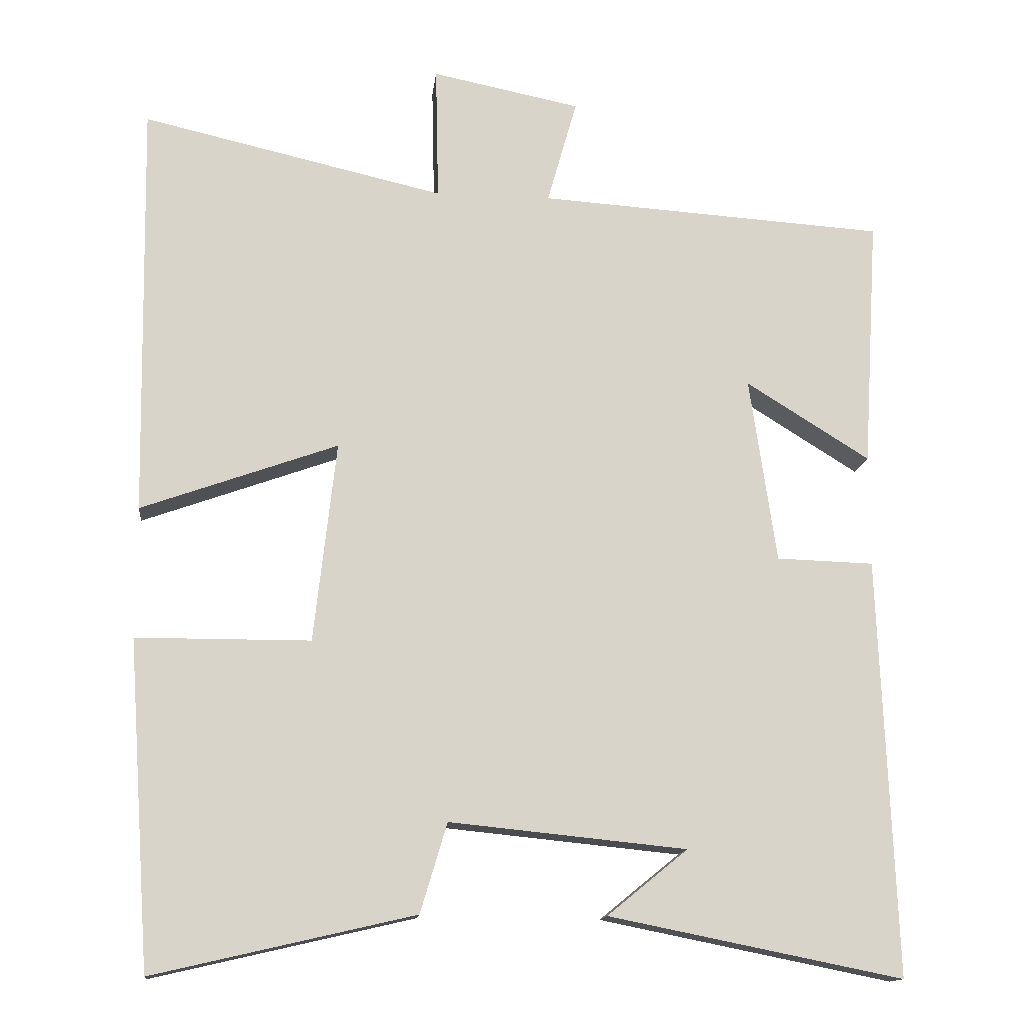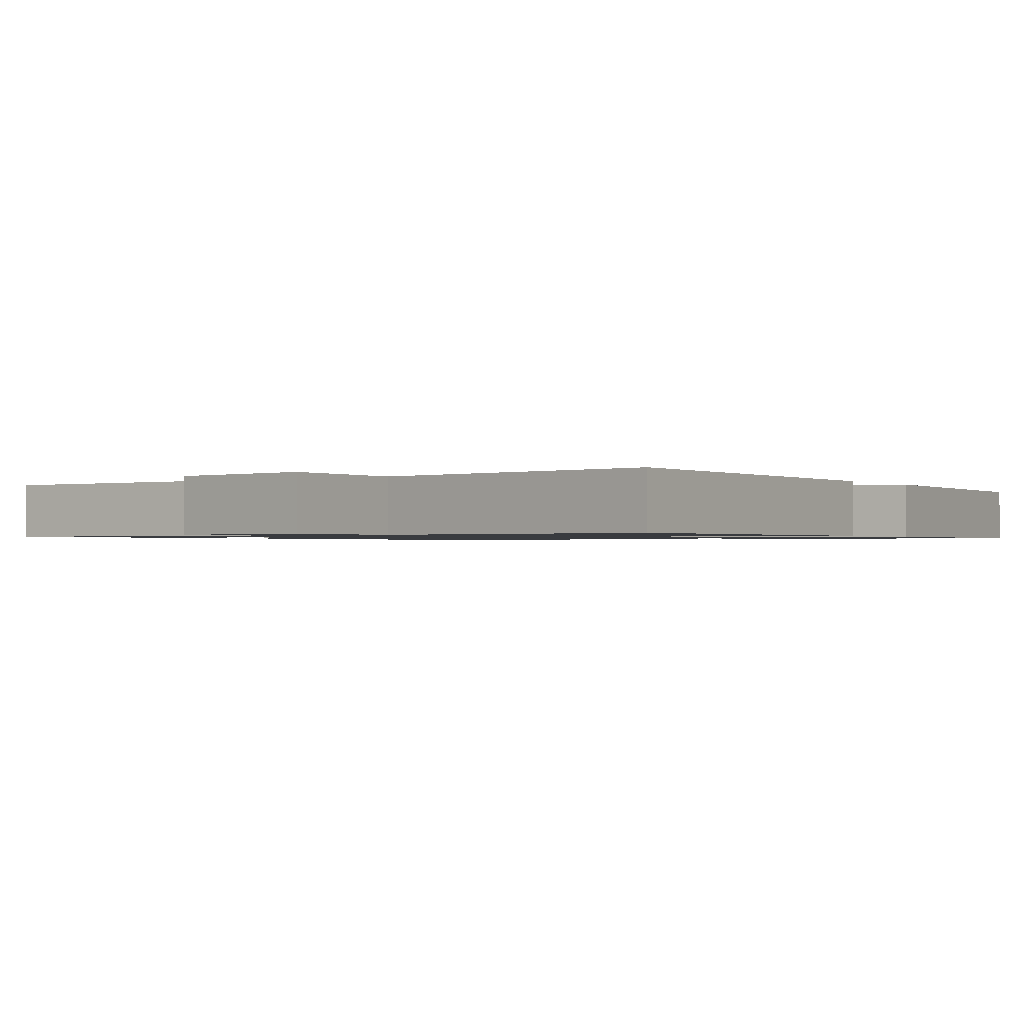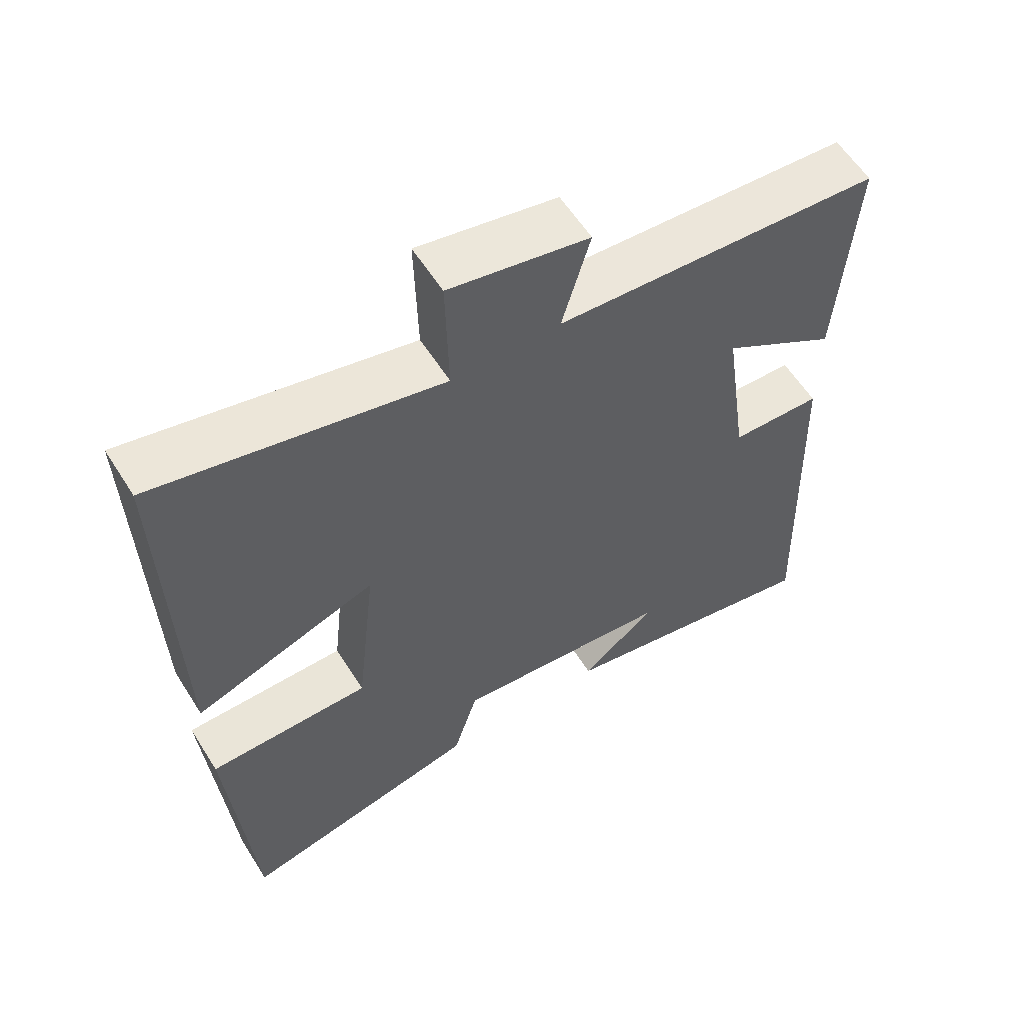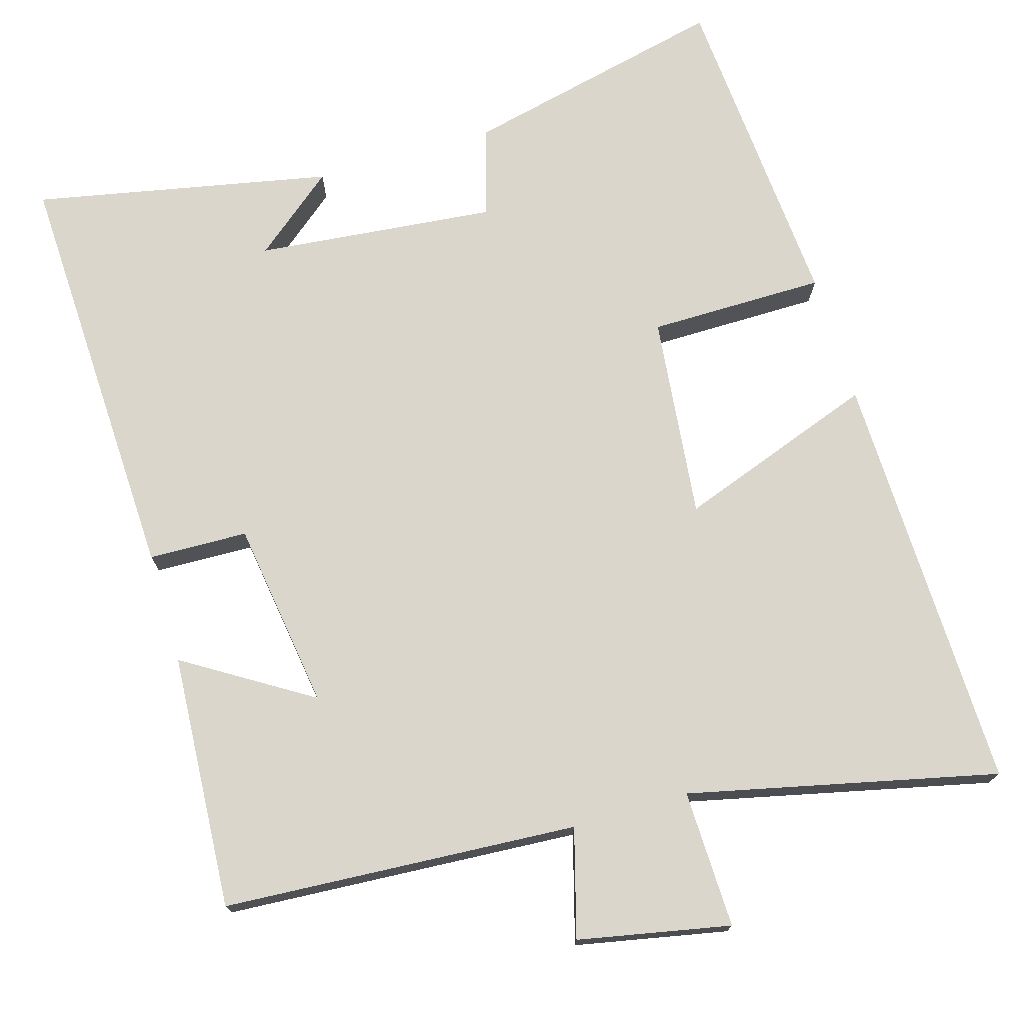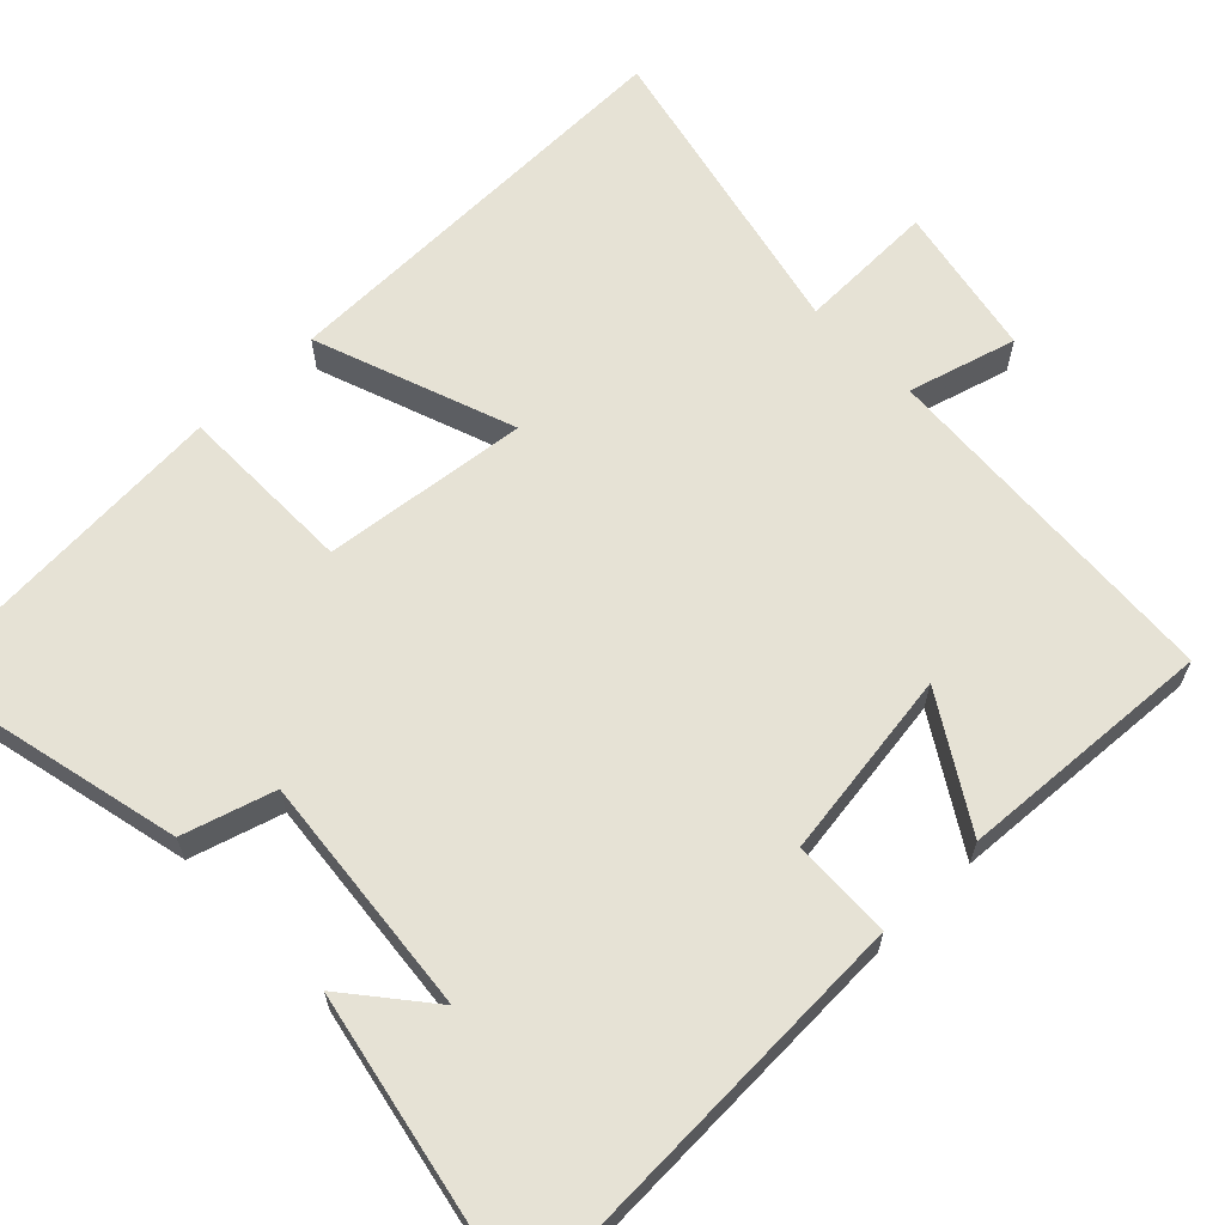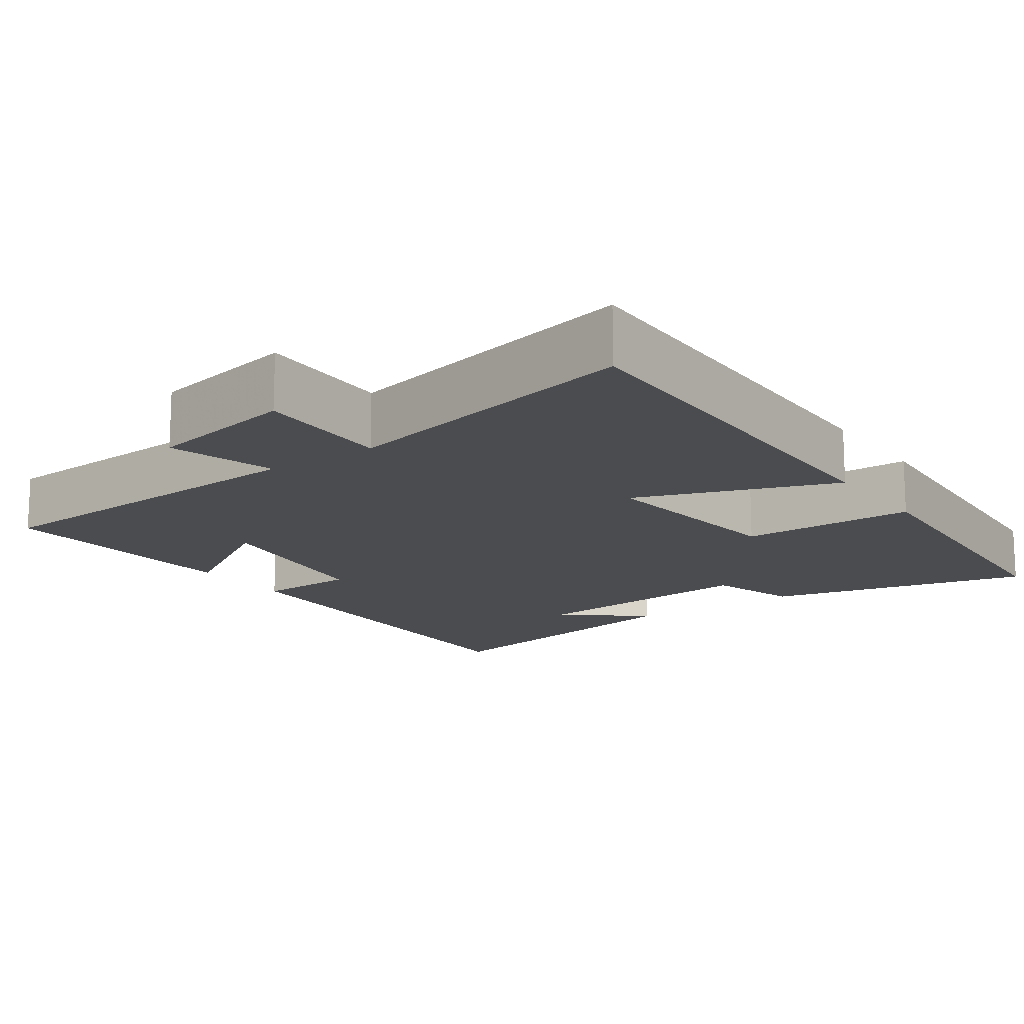
<metadata>
{"format":"obj","ext":"obj","renderer":"f3d","projection":"perspective","resolution":1024,"background":"white","views":[{"elev":-14.2,"azim":173.7,"up":"+Z"},{"elev":-1.0,"azim":32.4,"up":"+Y"},{"elev":59.1,"azim":147.9,"up":"+Z"},{"elev":73.5,"azim":-16.5,"up":"+Y"},{"elev":63.9,"azim":-134.1,"up":"+Y"},{"elev":-14.9,"azim":35.2,"up":"+Y"}]}
</metadata>
<code>
v -0.521 0.07 -0.579
v -0.5 0.07 -0.018
v -0.369 0.07 -0.014
v -0.333 0.07 0.236
v -0.5 0.07 0.132
v -0.521 0.07 0.47
v -0.053 0.07 0.5
v -0.093 0.07 0.642
v 0.107 0.07 0.682
v 0.103 0.07 0.5
v 0.51 0.07 0.593
v 0.5 0.07 0.033
v 0.236 0.07 0.128
v 0.266 0.07 -0.142
v 0.5 0.07 -0.143
v 0.469 0.07 -0.581
v 0.119 0.07 -0.5
v 0.083 0.07 -0.38
v -0.235 0.07 -0.412
v -0.127 0.07 -0.5
v -0.521 0 -0.579
v -0.5 0 -0.018
v -0.369 0 -0.014
v -0.333 0 0.236
v -0.5 0 0.132
v -0.521 0 0.47
v -0.053 0 0.5
v -0.093 0 0.642
v 0.107 0 0.682
v 0.103 0 0.5
v 0.51 0 0.593
v 0.5 0 0.033
v 0.236 0 0.128
v 0.266 0 -0.142
v 0.5 0 -0.143
v 0.469 0 -0.581
v 0.119 0 -0.5
v 0.083 0 -0.38
v -0.235 0 -0.412
v -0.127 0 -0.5
f 19 20 1
f 16 17 18
f 15 16 18
f 14 15 18
f 13 14 18 19
f 10 11 12 13
f 10 13 19 1
f 7 8 9 10
f 4 5 6 7
f 3 4 7 10
f 1 2 3
f 1 3 10
f 21 40 39
f 38 37 36
f 38 36 35
f 38 35 34
f 39 38 34 33
f 33 32 31 30
f 21 39 33 30
f 30 29 28 27
f 27 26 25 24
f 30 27 24 23
f 23 22 21
f 30 23 21
f 1 21 22 2
f 2 22 23 3
f 3 23 24 4
f 4 24 25 5
f 5 25 26 6
f 6 26 27 7
f 7 27 28 8
f 8 28 29 9
f 9 29 30 10
f 10 30 31 11
f 11 31 32 12
f 12 32 33 13
f 13 33 34 14
f 14 34 35 15
f 15 35 36 16
f 16 36 37 17
f 17 37 38 18
f 18 38 39 19
f 19 39 40 20
f 20 40 21 1

</code>
